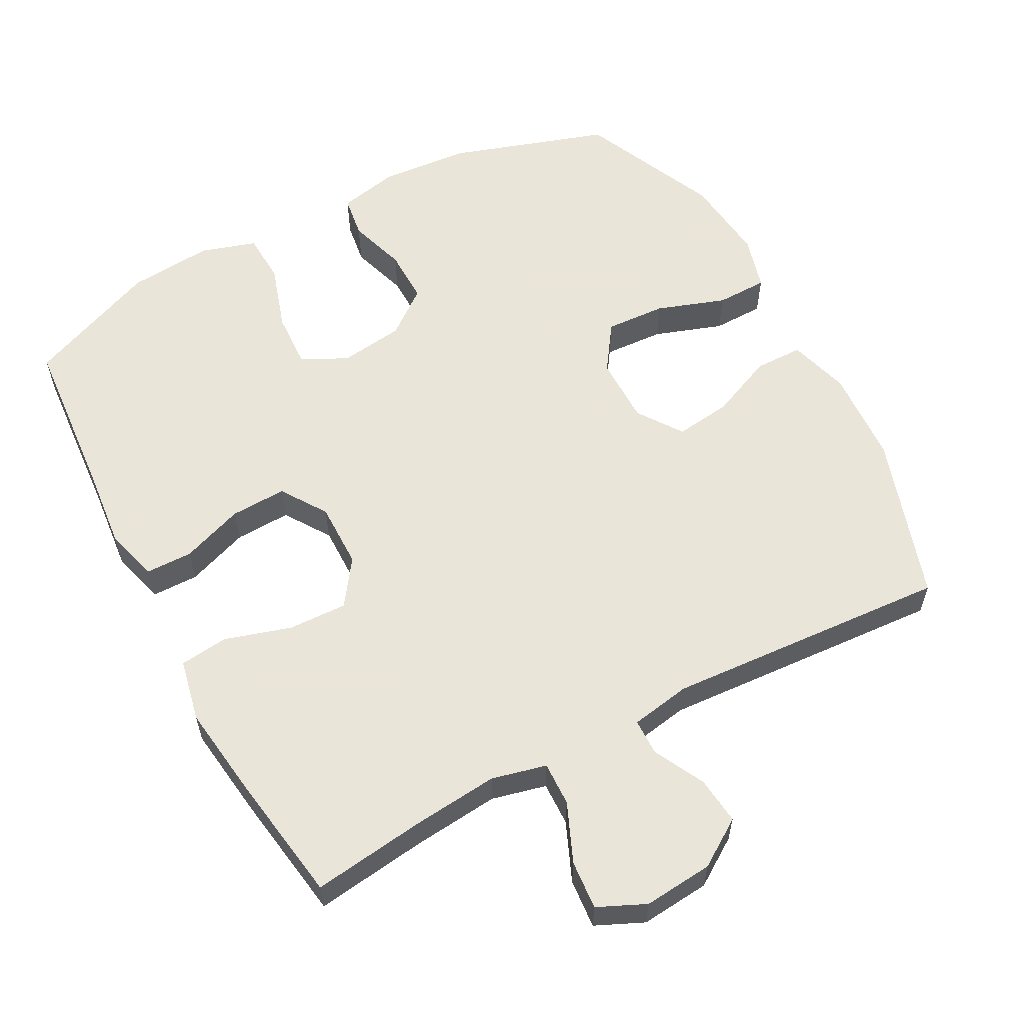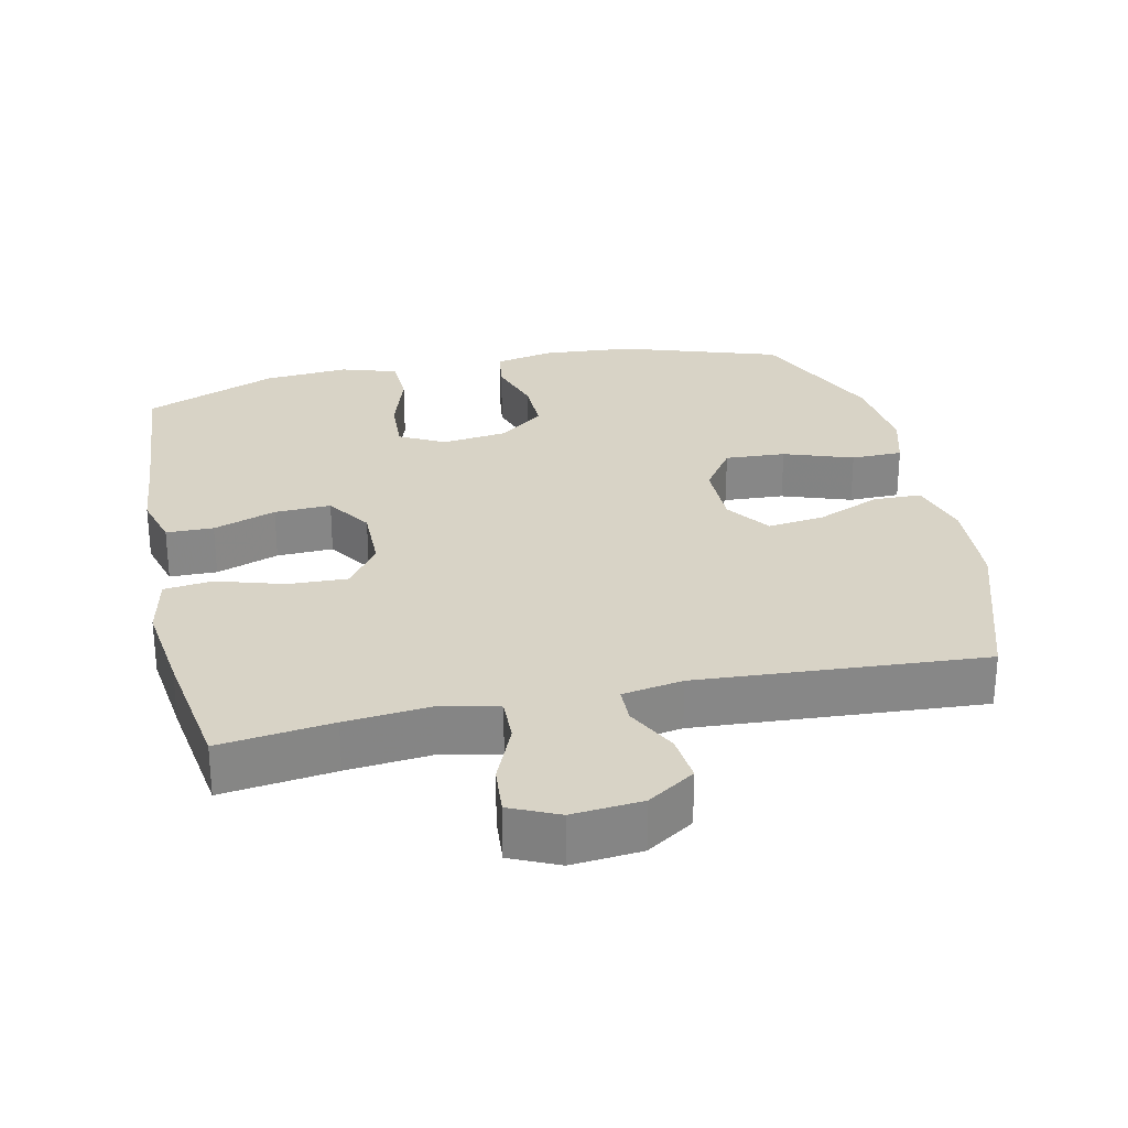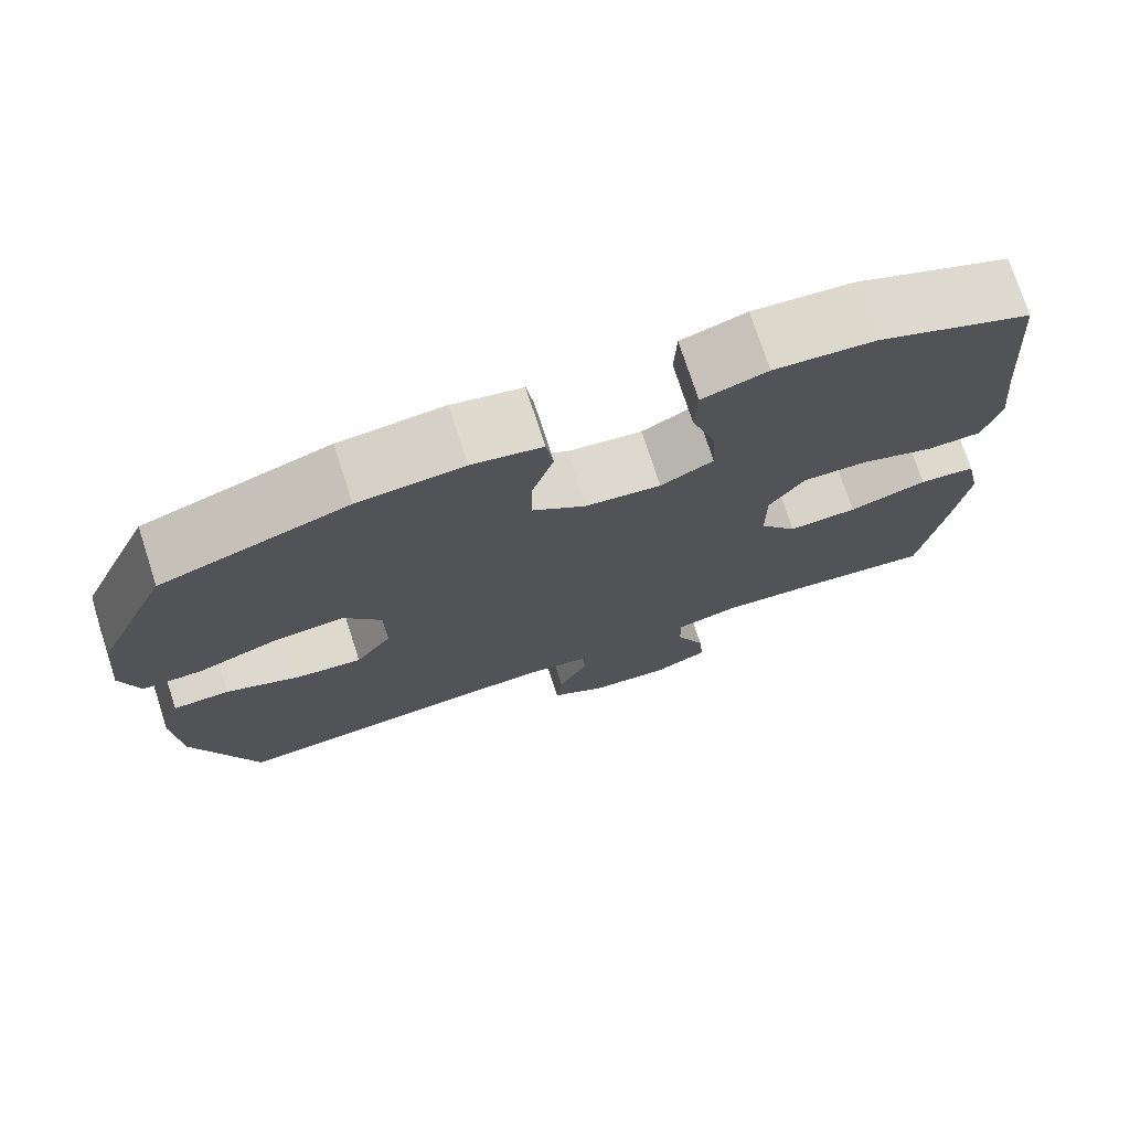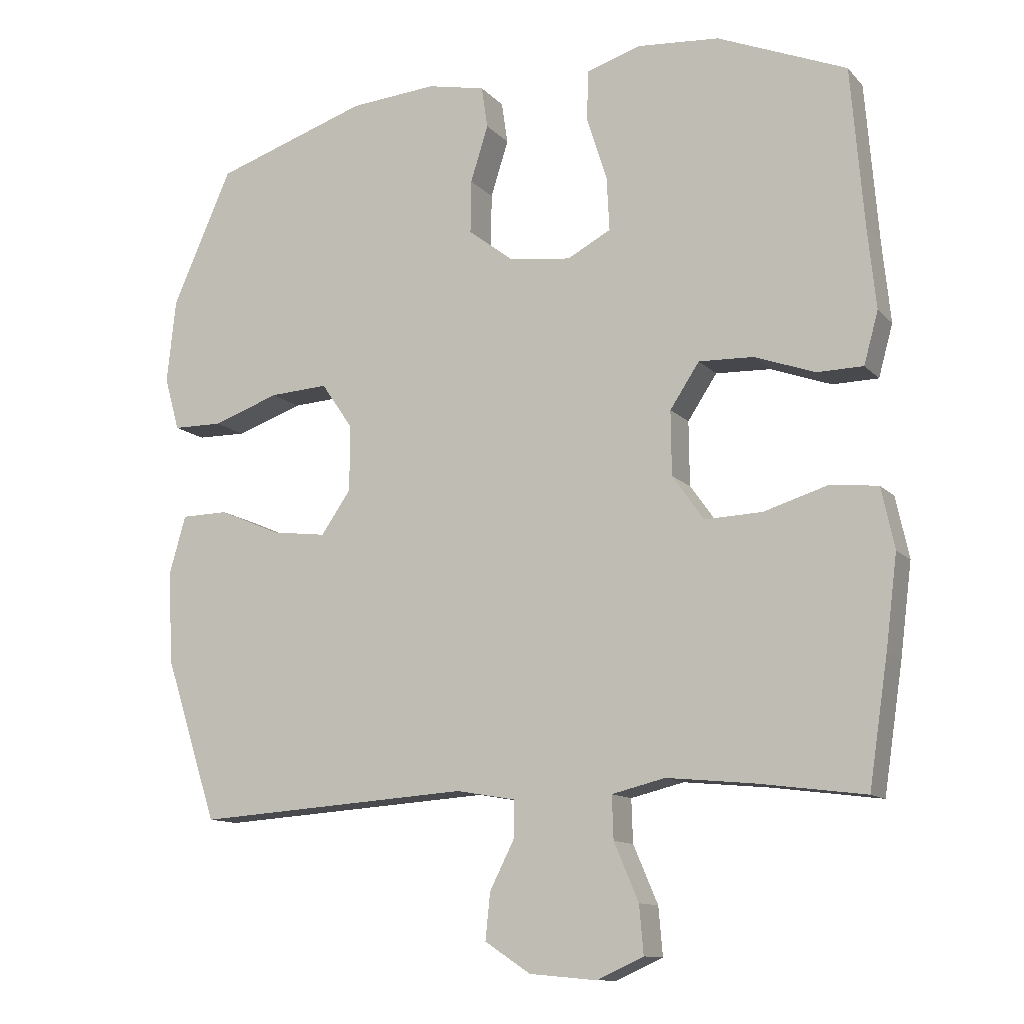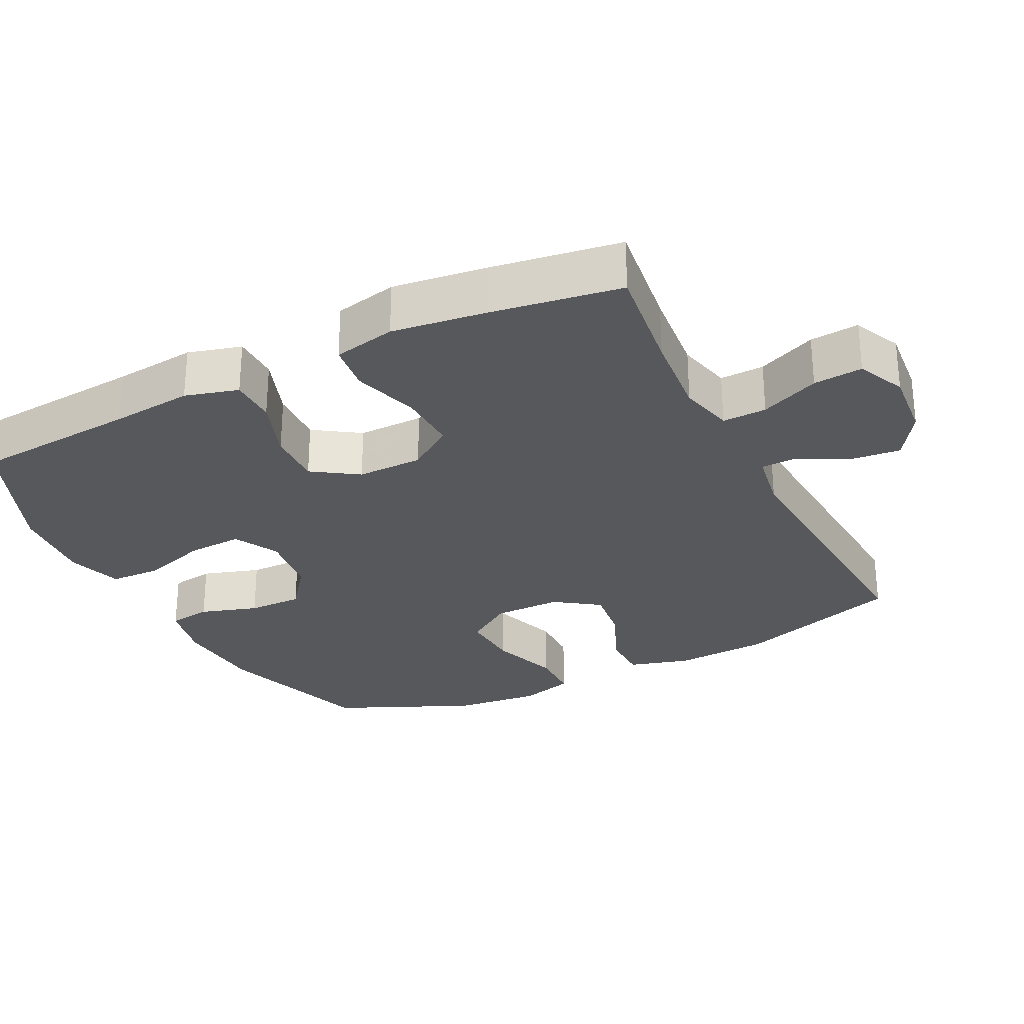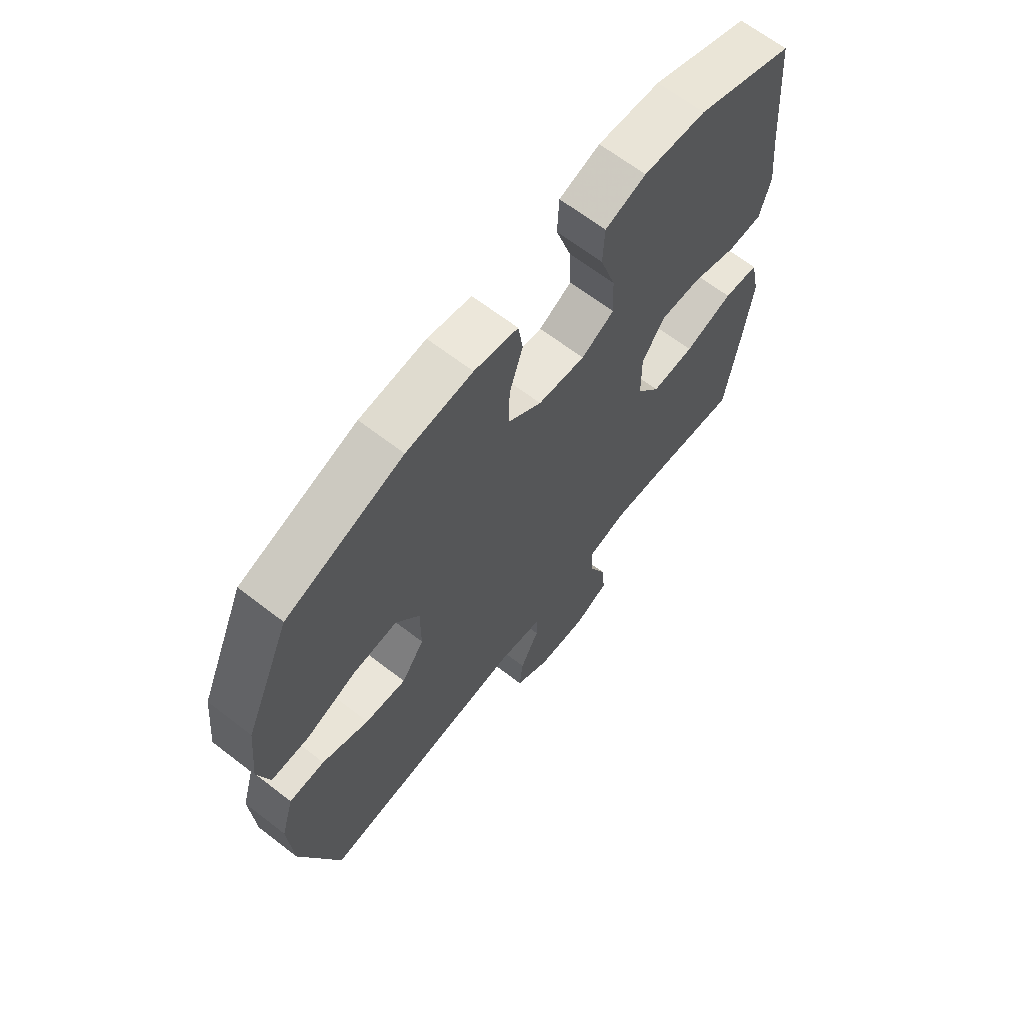
<metadata>
{"format":"obj","ext":"obj","renderer":"f3d","projection":"perspective","resolution":1024,"background":"white","views":[{"elev":58.6,"azim":151.8,"up":"+Y"},{"elev":28.0,"azim":167.7,"up":"+Y"},{"elev":74.8,"azim":-18.0,"up":"+Z"},{"elev":-11.8,"azim":25.0,"up":"+Z"},{"elev":-28.3,"azim":116.6,"up":"+Y"},{"elev":65.9,"azim":-52.2,"up":"+Z"}]}
</metadata>
<code>
v -0.5 0.07 -0.5
v -0.577 0.07 -0.263
v -0.585 0.07 -0.127
v -0.56 0.07 -0.04
v -0.491 0.07 -0.039
v -0.4 0.07 -0.078
v -0.32 0.07 -0.088
v -0.276 0.07 -0.025
v -0.276 0.07 0.072
v -0.322 0.07 0.139
v -0.408 0.07 0.134
v -0.506 0.07 0.1
v -0.579 0.07 0.101
v -0.601 0.07 0.179
v -0.588 0.07 0.302
v -0.5 0.07 0.5
v -0.274 0.07 0.574
v -0.146 0.07 0.584
v -0.061 0.07 0.566
v -0.052 0.07 0.505
v -0.078 0.07 0.423
v -0.079 0.07 0.345
v -0.014 0.07 0.295
v 0.078 0.07 0.283
v 0.142 0.07 0.317
v 0.138 0.07 0.396
v 0.108 0.07 0.49
v 0.111 0.07 0.563
v 0.19 0.07 0.588
v 0.311 0.07 0.578
v 0.5 0.07 0.5
v 0.519 0.07 0.266
v 0.531 0.07 0.149
v 0.51 0.07 0.073
v 0.443 0.07 0.072
v 0.354 0.07 0.104
v 0.274 0.07 0.107
v 0.231 0.07 0.042
v 0.232 0.07 -0.052
v 0.278 0.07 -0.117
v 0.362 0.07 -0.114
v 0.457 0.07 -0.085
v 0.526 0.07 -0.093
v 0.545 0.07 -0.182
v 0.528 0.07 -0.315
v 0.5 0.07 -0.5
v 0.34 0.07 -0.479
v 0.216 0.07 -0.467
v 0.138 0.07 -0.486
v 0.14 0.07 -0.549
v 0.176 0.07 -0.633
v 0.182 0.07 -0.703
v 0.114 0.07 -0.734
v 0.015 0.07 -0.725
v -0.052 0.07 -0.681
v -0.045 0.07 -0.613
v -0.008 0.07 -0.54
v -0.009 0.07 -0.488
v -0.095 0.07 -0.473
v -0.5 0 -0.5
v -0.577 0 -0.263
v -0.585 0 -0.127
v -0.56 0 -0.04
v -0.491 0 -0.039
v -0.4 0 -0.078
v -0.32 0 -0.088
v -0.276 0 -0.025
v -0.276 0 0.072
v -0.322 0 0.139
v -0.408 0 0.134
v -0.506 0 0.1
v -0.579 0 0.101
v -0.601 0 0.179
v -0.588 0 0.302
v -0.5 0 0.5
v -0.274 0 0.574
v -0.146 0 0.584
v -0.061 0 0.566
v -0.052 0 0.505
v -0.078 0 0.423
v -0.079 0 0.345
v -0.014 0 0.295
v 0.078 0 0.283
v 0.142 0 0.317
v 0.138 0 0.396
v 0.108 0 0.49
v 0.111 0 0.563
v 0.19 0 0.588
v 0.311 0 0.578
v 0.5 0 0.5
v 0.519 0 0.266
v 0.531 0 0.149
v 0.51 0 0.073
v 0.443 0 0.072
v 0.354 0 0.104
v 0.274 0 0.107
v 0.231 0 0.042
v 0.232 0 -0.052
v 0.278 0 -0.117
v 0.362 0 -0.114
v 0.457 0 -0.085
v 0.526 0 -0.093
v 0.545 0 -0.182
v 0.528 0 -0.315
v 0.5 0 -0.5
v 0.34 0 -0.479
v 0.216 0 -0.467
v 0.138 0 -0.486
v 0.14 0 -0.549
v 0.176 0 -0.633
v 0.182 0 -0.703
v 0.114 0 -0.734
v 0.015 0 -0.725
v -0.052 0 -0.681
v -0.045 0 -0.613
v -0.008 0 -0.54
v -0.009 0 -0.488
v -0.095 0 -0.473
f 54 55 56 57
f 54 57 58
f 53 54 58
f 50 51 52 53
f 49 50 53 58
f 48 49 58 59
f 44 45 46 47
f 44 47 48
f 41 42 43 44
f 40 41 44 48
f 39 40 48 59
f 33 34 35 36
f 32 33 36 37
f 31 32 37
f 30 31 37 38
f 26 27 28 29
f 25 26 29 30
f 18 19 20 21
f 18 21 22
f 17 18 22
f 16 17 22
f 15 16 22 23
f 11 12 13 14
f 10 11 14 15
f 3 4 5 6
f 3 6 7
f 2 3 7
f 1 2 7
f 38 39 59 1
f 25 30 38
f 24 25 38 1
f 10 15 23 24
f 9 10 24
f 8 9 24
f 1 7 8 24
f 116 115 114 113
f 117 116 113
f 117 113 112
f 112 111 110 109
f 117 112 109 108
f 118 117 108 107
f 106 105 104 103
f 107 106 103
f 103 102 101 100
f 107 103 100 99
f 118 107 99 98
f 95 94 93 92
f 96 95 92 91
f 96 91 90
f 97 96 90 89
f 88 87 86 85
f 89 88 85 84
f 80 79 78 77
f 81 80 77
f 81 77 76
f 81 76 75
f 82 81 75 74
f 73 72 71 70
f 74 73 70 69
f 65 64 63 62
f 66 65 62
f 66 62 61
f 66 61 60
f 60 118 98 97
f 97 89 84
f 60 97 84 83
f 83 82 74 69
f 83 69 68
f 83 68 67
f 83 67 66 60
f 1 60 61 2
f 2 61 62 3
f 3 62 63 4
f 4 63 64 5
f 5 64 65 6
f 6 65 66 7
f 7 66 67 8
f 8 67 68 9
f 9 68 69 10
f 10 69 70 11
f 11 70 71 12
f 12 71 72 13
f 13 72 73 14
f 14 73 74 15
f 15 74 75 16
f 16 75 76 17
f 17 76 77 18
f 18 77 78 19
f 19 78 79 20
f 20 79 80 21
f 21 80 81 22
f 22 81 82 23
f 23 82 83 24
f 24 83 84 25
f 25 84 85 26
f 26 85 86 27
f 27 86 87 28
f 28 87 88 29
f 29 88 89 30
f 30 89 90 31
f 31 90 91 32
f 32 91 92 33
f 33 92 93 34
f 34 93 94 35
f 35 94 95 36
f 36 95 96 37
f 37 96 97 38
f 38 97 98 39
f 39 98 99 40
f 40 99 100 41
f 41 100 101 42
f 42 101 102 43
f 43 102 103 44
f 44 103 104 45
f 45 104 105 46
f 46 105 106 47
f 47 106 107 48
f 48 107 108 49
f 49 108 109 50
f 50 109 110 51
f 51 110 111 52
f 52 111 112 53
f 53 112 113 54
f 54 113 114 55
f 55 114 115 56
f 56 115 116 57
f 57 116 117 58
f 58 117 118 59
f 59 118 60 1

</code>
